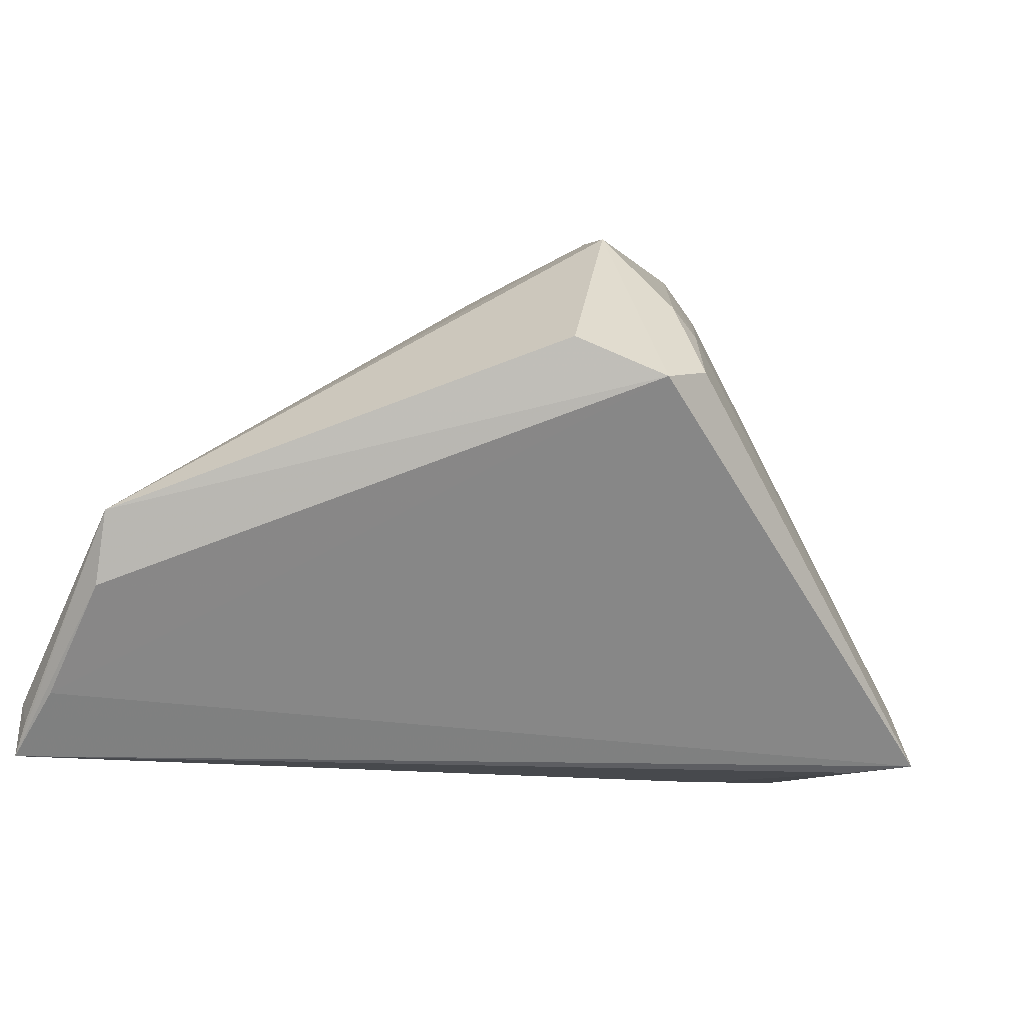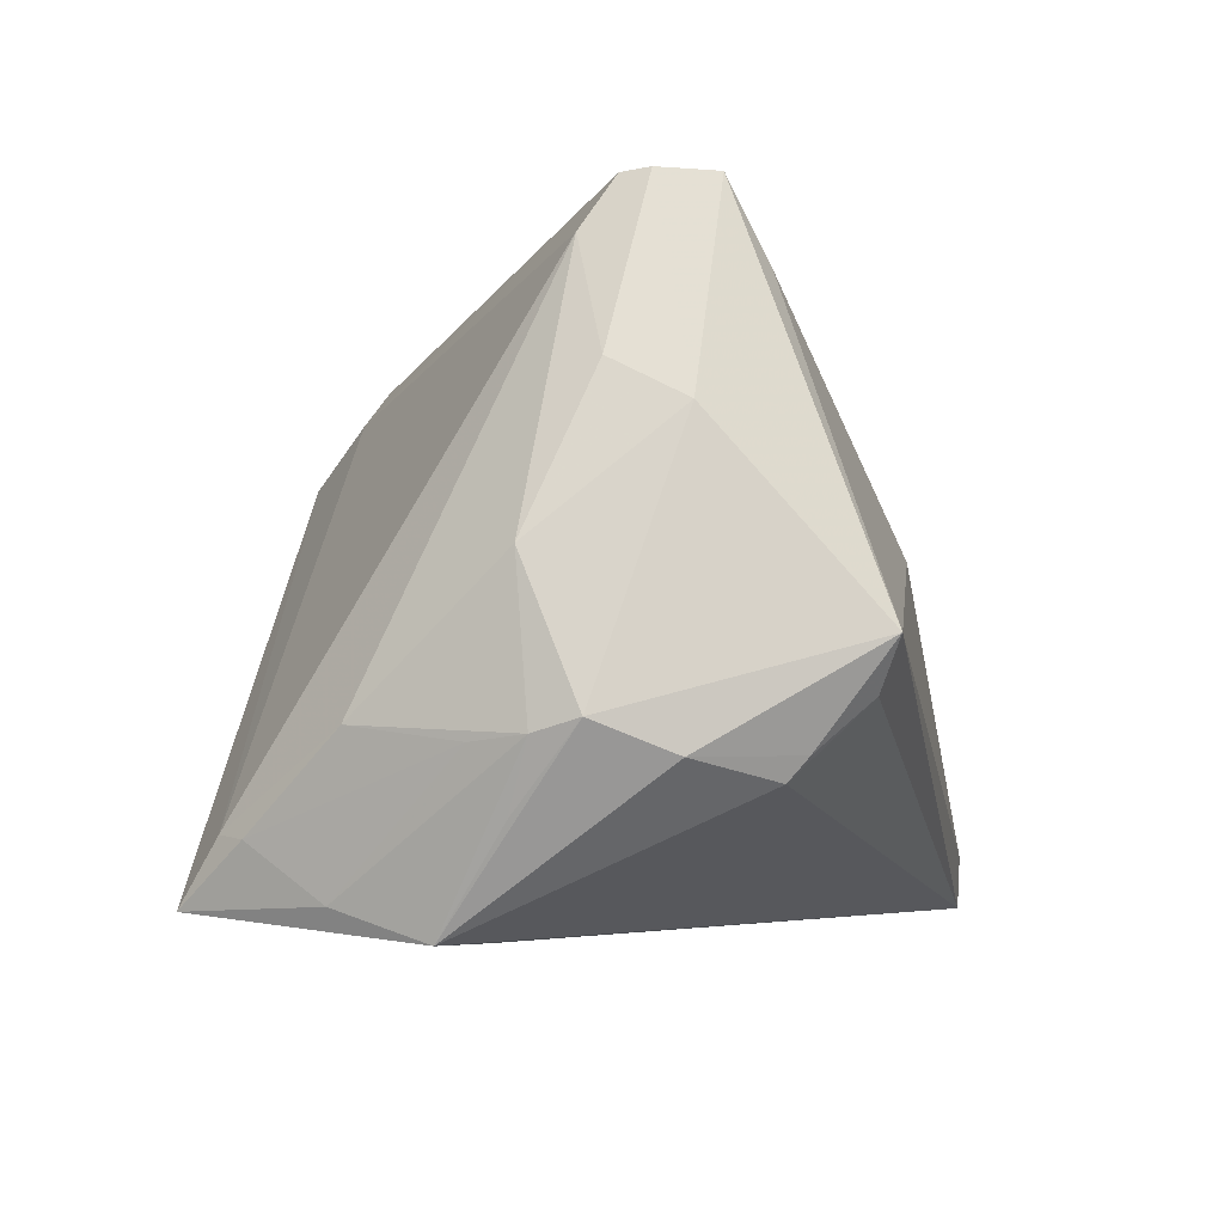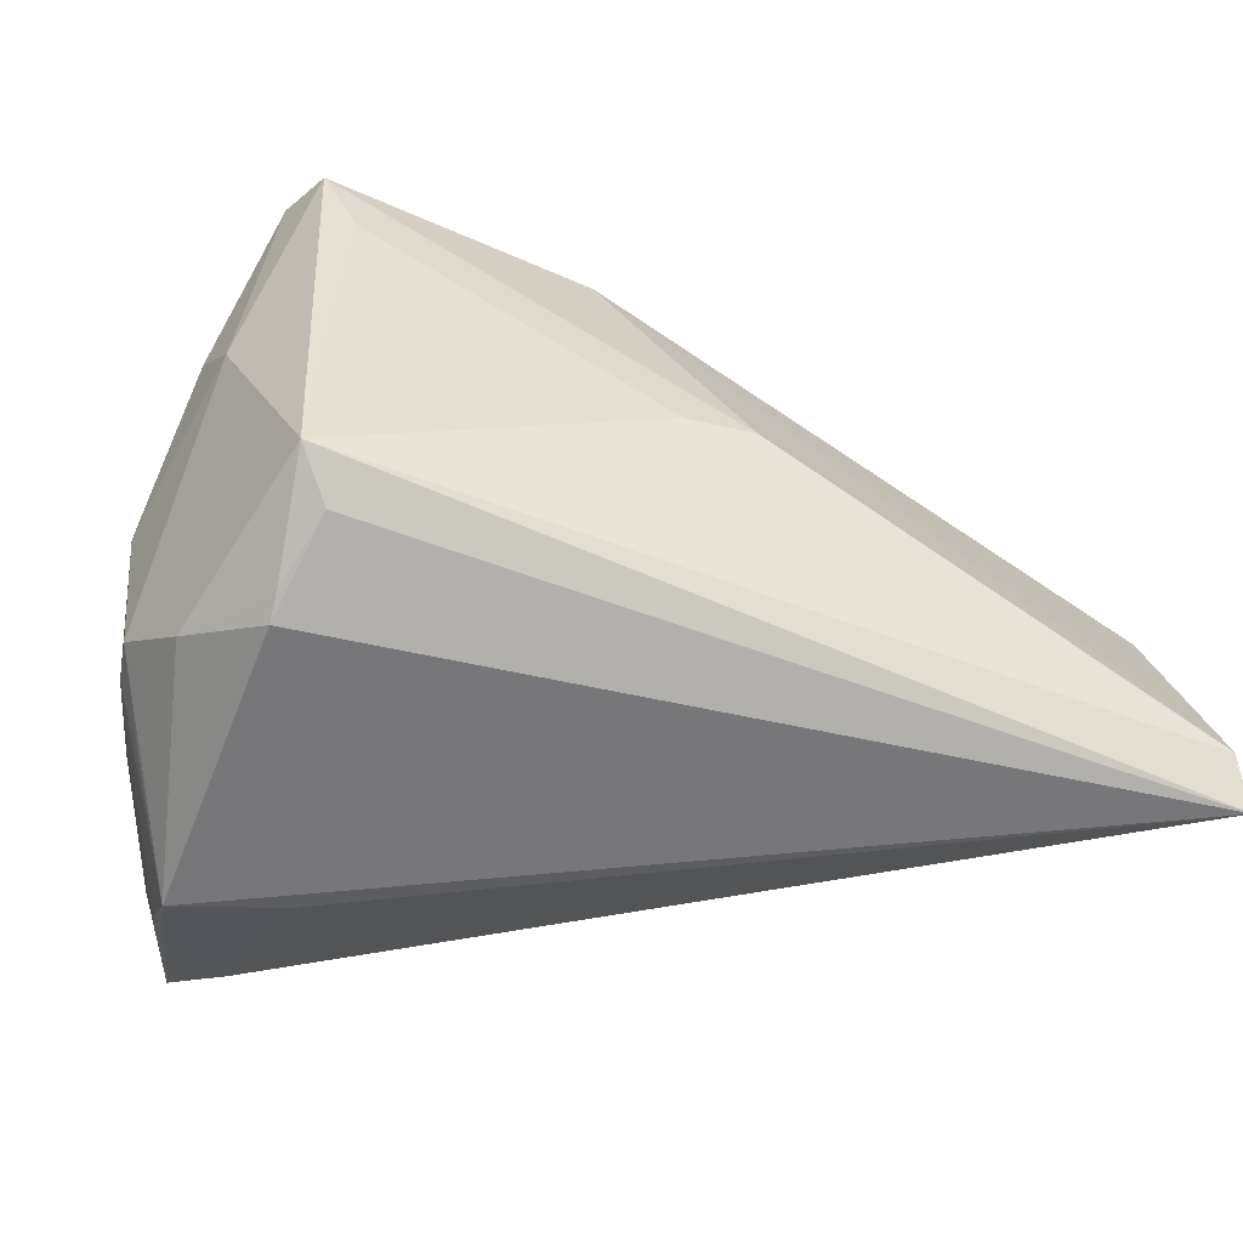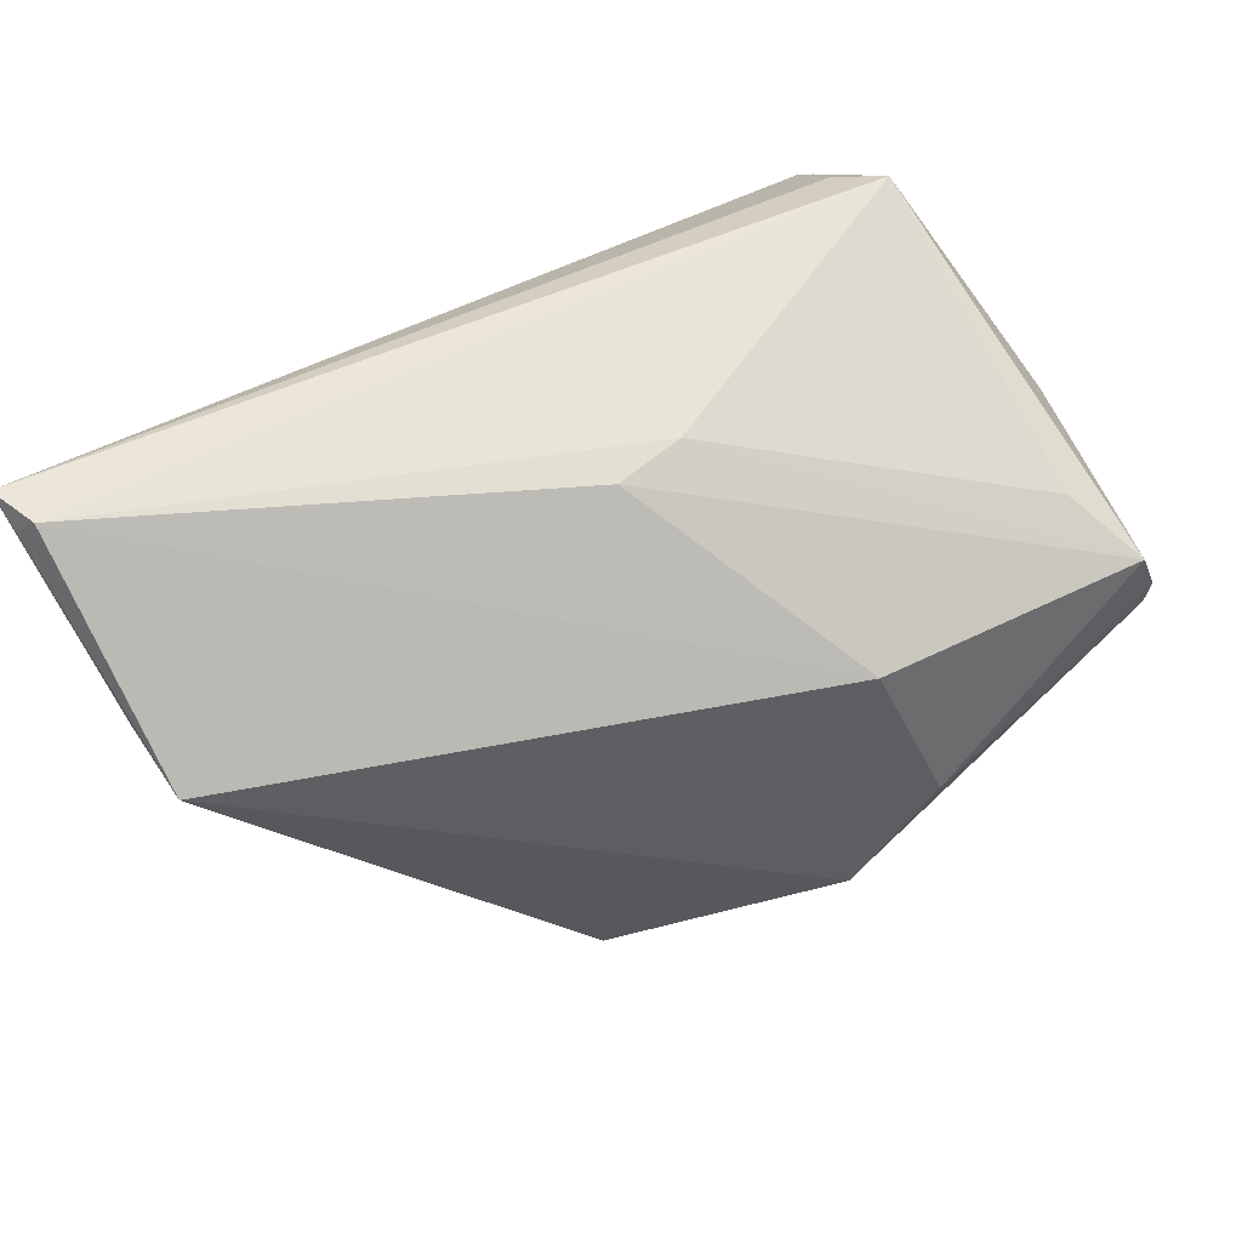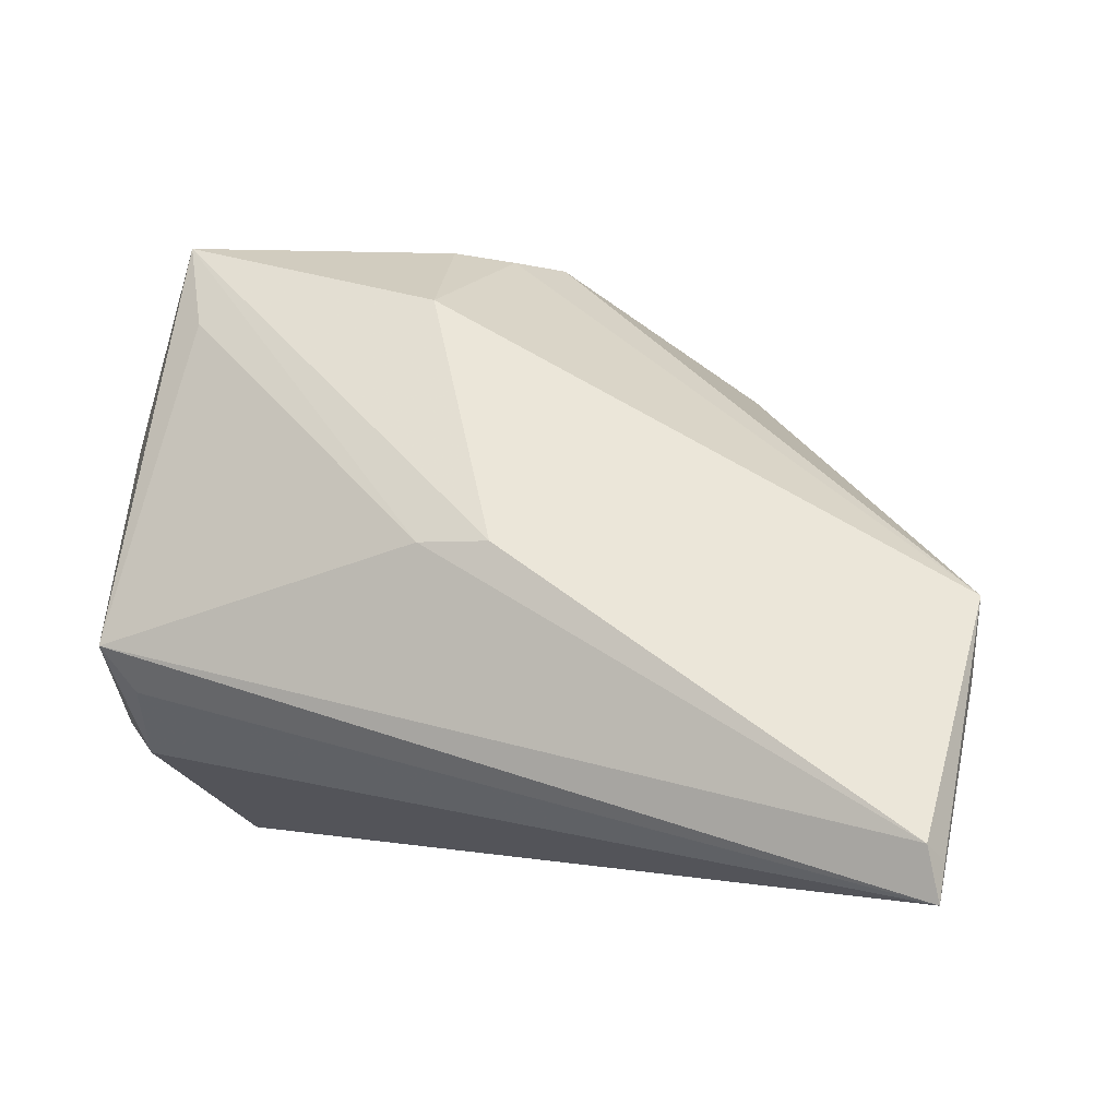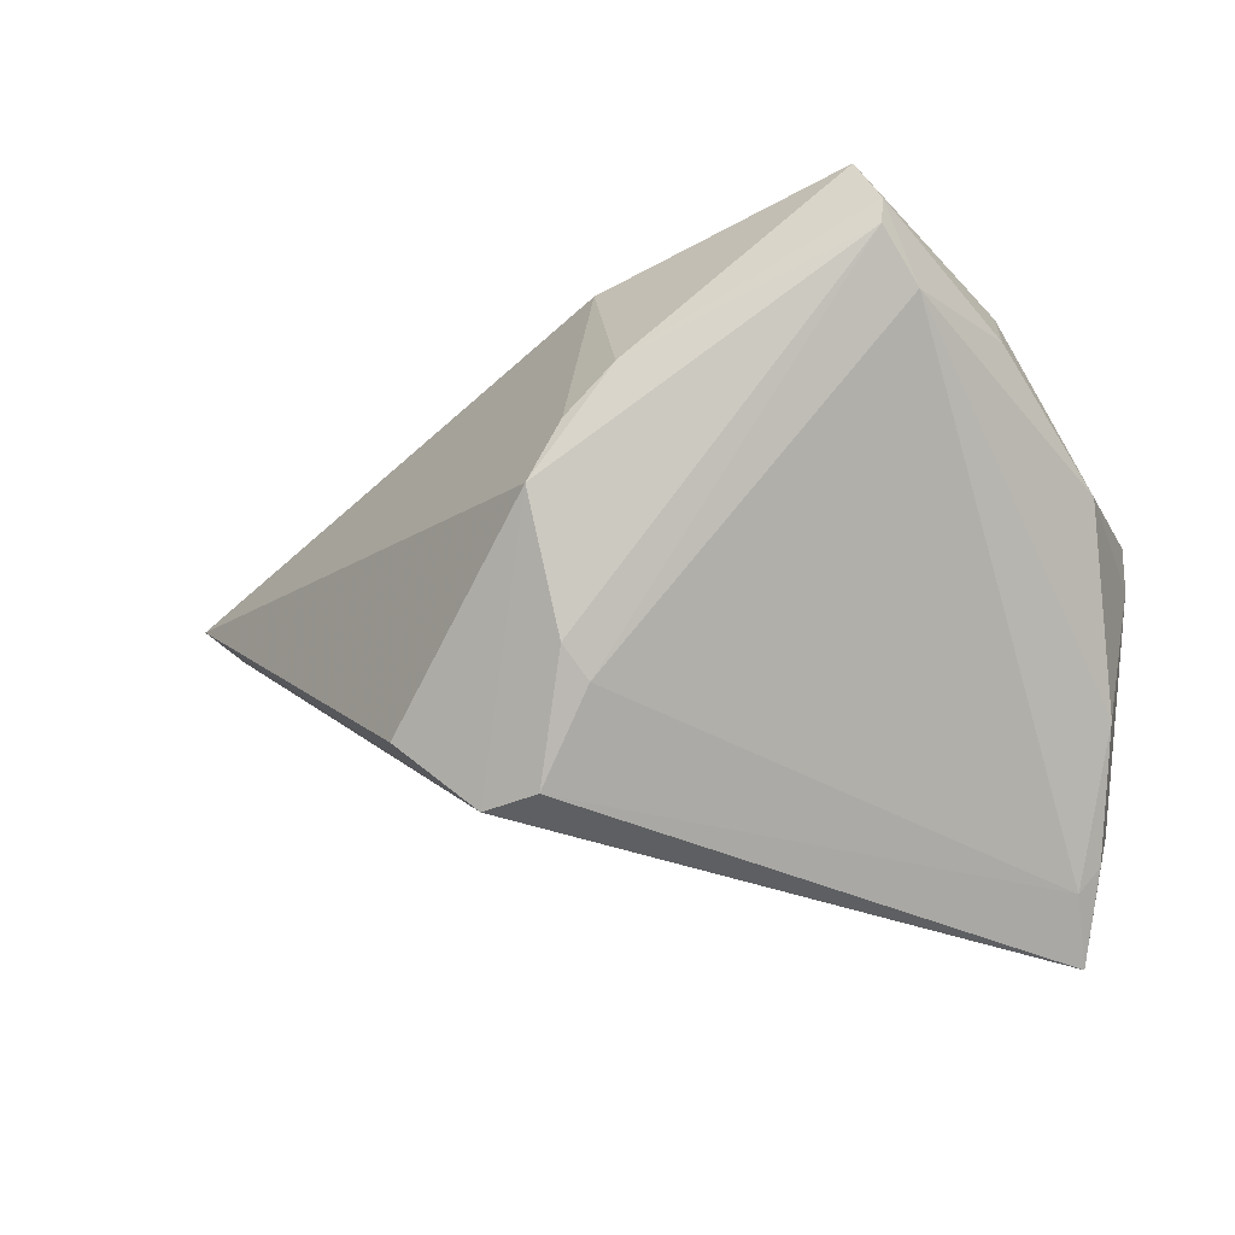
<metadata>
{"format":"obj","ext":"obj","renderer":"f3d","projection":"perspective","resolution":1024,"background":"white","views":[{"elev":-3.9,"azim":133.7,"up":"+Y"},{"elev":-7.9,"azim":-79.5,"up":"+Y"},{"elev":-31.1,"azim":-18.6,"up":"+Y"},{"elev":55.9,"azim":141.9,"up":"+Z"},{"elev":4.0,"azim":19.9,"up":"+Y"},{"elev":-41.4,"azim":-159.2,"up":"+Z"}]}
</metadata>
<code>
v -0.05081 -0.0185 -0.00378
v 0.05277 -0.001595 0.01543
v 0.05229 -0.03086 0.03396
v -0.04129 -0.02595 -0.02981
v -0.04147 0.03639 0.01154
v -0.01362 0.03639 -0.001007
v 0.05104 -0.02465 0.03438
v 0.002374 0.01484 -0.03405
v -0.04169 -0.01939 0.02595
v -0.04402 -0.03278 -0.01846
v -0.04174 -0.02195 0.02368
v -0.004485 0.003807 0.03226
v 0.05237 -0.02677 0.03184
v -0.04696 0.01268 0.01627
v 0.01696 0.01845 -0.02634
v -0.007725 0.0354 -0.005841
v -0.03219 -0.03597 -0.005321
v -0.04919 -0.02534 -0.0003579
v -0.0397 -0.03308 -0.03438
v -0.0343 -0.0339 -0.02872
v 0.008963 0.01383 -0.03381
v -0.04867 -0.01653 -0.01592
v -0.04896 -0.01997 0.01559
v -0.004983 0.0205 -0.02667
v -0.04103 0.03612 0.008257
v -0.04386 -0.02655 -0.02667
v -0.003477 0.02434 -0.02431
v -0.05246 -0.0009843 0.0009391
v -0.04209 -0.008454 0.03438
v -0.003705 0.0346 -0.01249
v 0.003609 0.004096 0.03164
v 0.05199 -0.02313 0.02716
v -0.05218 -0.01796 0.002175
v -0.04455 -0.03639 -0.008119
v -0.03577 0.02753 0.02213
v -0.04805 0.01685 0.008041
v -0.03881 0.03639 0.01797
v 0.05234 -0.01039 0.01767
v -0.03884 -0.01385 0.03187
v -0.05277 -0.0166 0.007184
v -0.008855 0.0301 0.01681
v -0.04281 0.03002 0.004499
f 5 42 36
f 36 42 28
f 2 21 15
f 15 30 2
f 21 30 15
f 8 21 19
f 8 30 21
f 37 6 5
f 23 29 40
f 23 9 29
f 28 42 22
f 25 42 5
f 5 6 25
f 25 6 30
f 24 42 25
f 2 30 16
f 30 6 16
f 29 3 7
f 29 9 39
f 39 3 29
f 38 21 2
f 2 3 38
f 31 37 12
f 29 7 12
f 12 7 31
f 29 37 14
f 40 29 14
f 5 36 14
f 14 37 5
f 14 28 40
f 14 36 28
f 41 37 31
f 41 7 2
f 31 7 41
f 6 37 41
f 2 16 41
f 41 16 6
f 19 3 20
f 40 18 34
f 34 23 40
f 19 20 34
f 4 22 42
f 4 42 24
f 4 8 19
f 24 8 4
f 27 25 30
f 24 25 27
f 30 8 27
f 27 8 24
f 13 3 2
f 2 7 13
f 13 7 3
f 19 21 32
f 21 38 32
f 32 3 19
f 32 38 3
f 35 37 29
f 29 12 35
f 35 12 37
f 11 34 3
f 11 39 9
f 3 39 11
f 9 23 11
f 23 34 11
f 17 20 3
f 3 34 17
f 17 34 20
f 19 34 10
f 26 4 19
f 22 4 26
f 19 10 26
f 33 34 18
f 33 10 34
f 33 18 40
f 40 28 33
f 28 22 33
f 1 26 10
f 10 33 1
f 22 26 1
f 1 33 22

</code>
